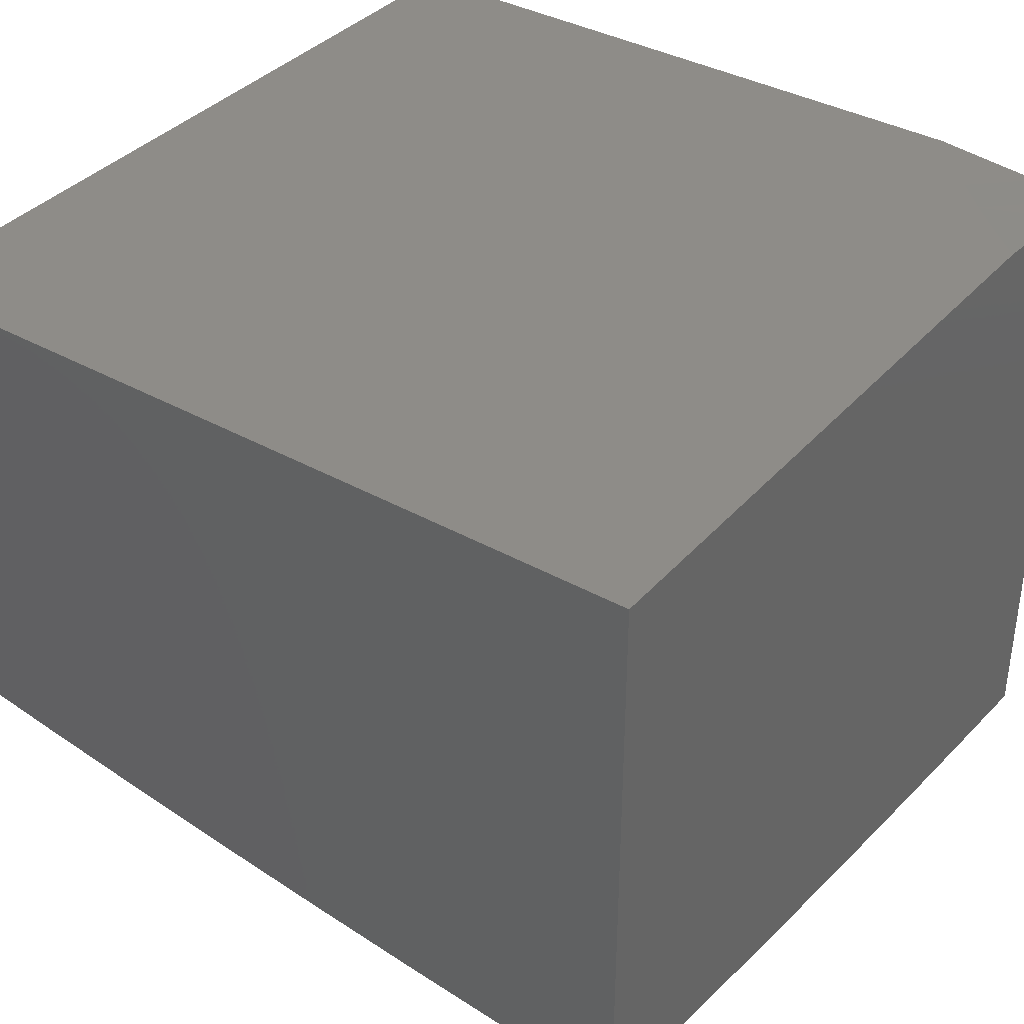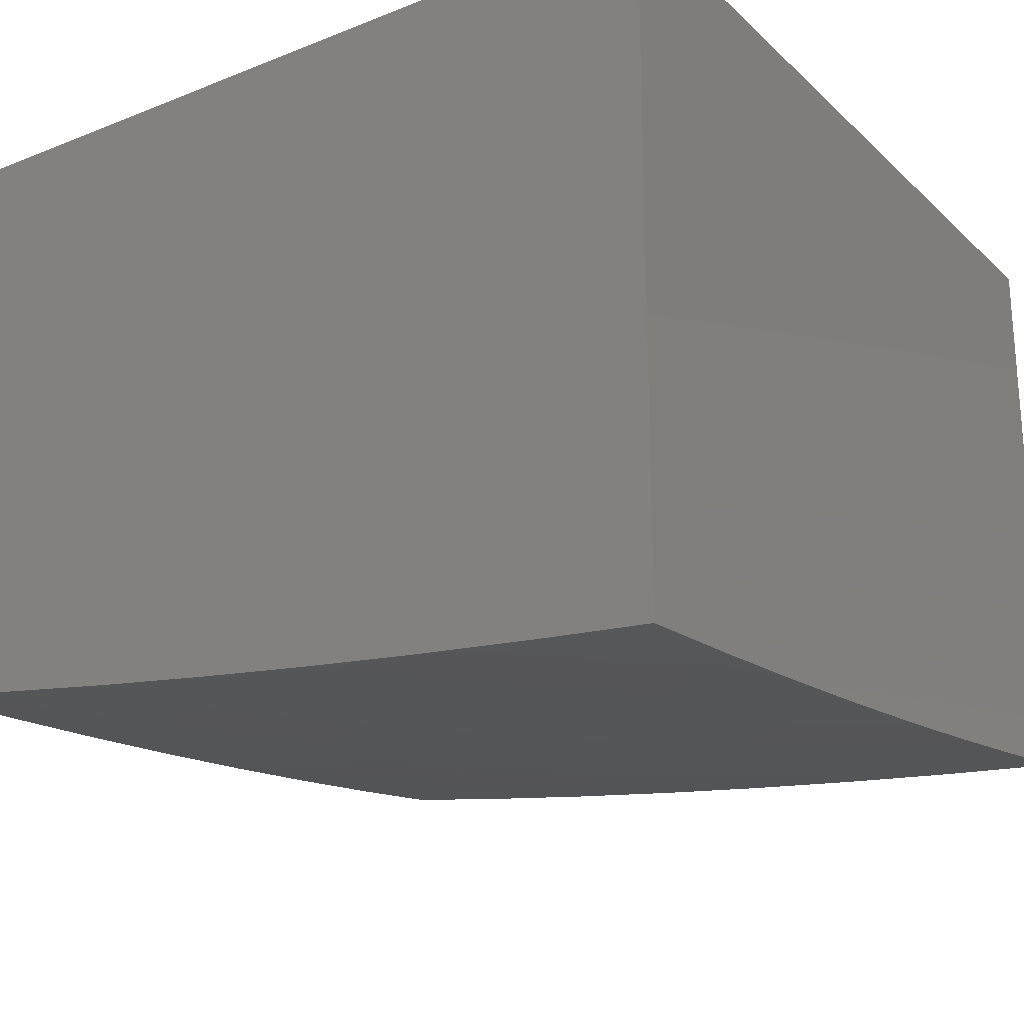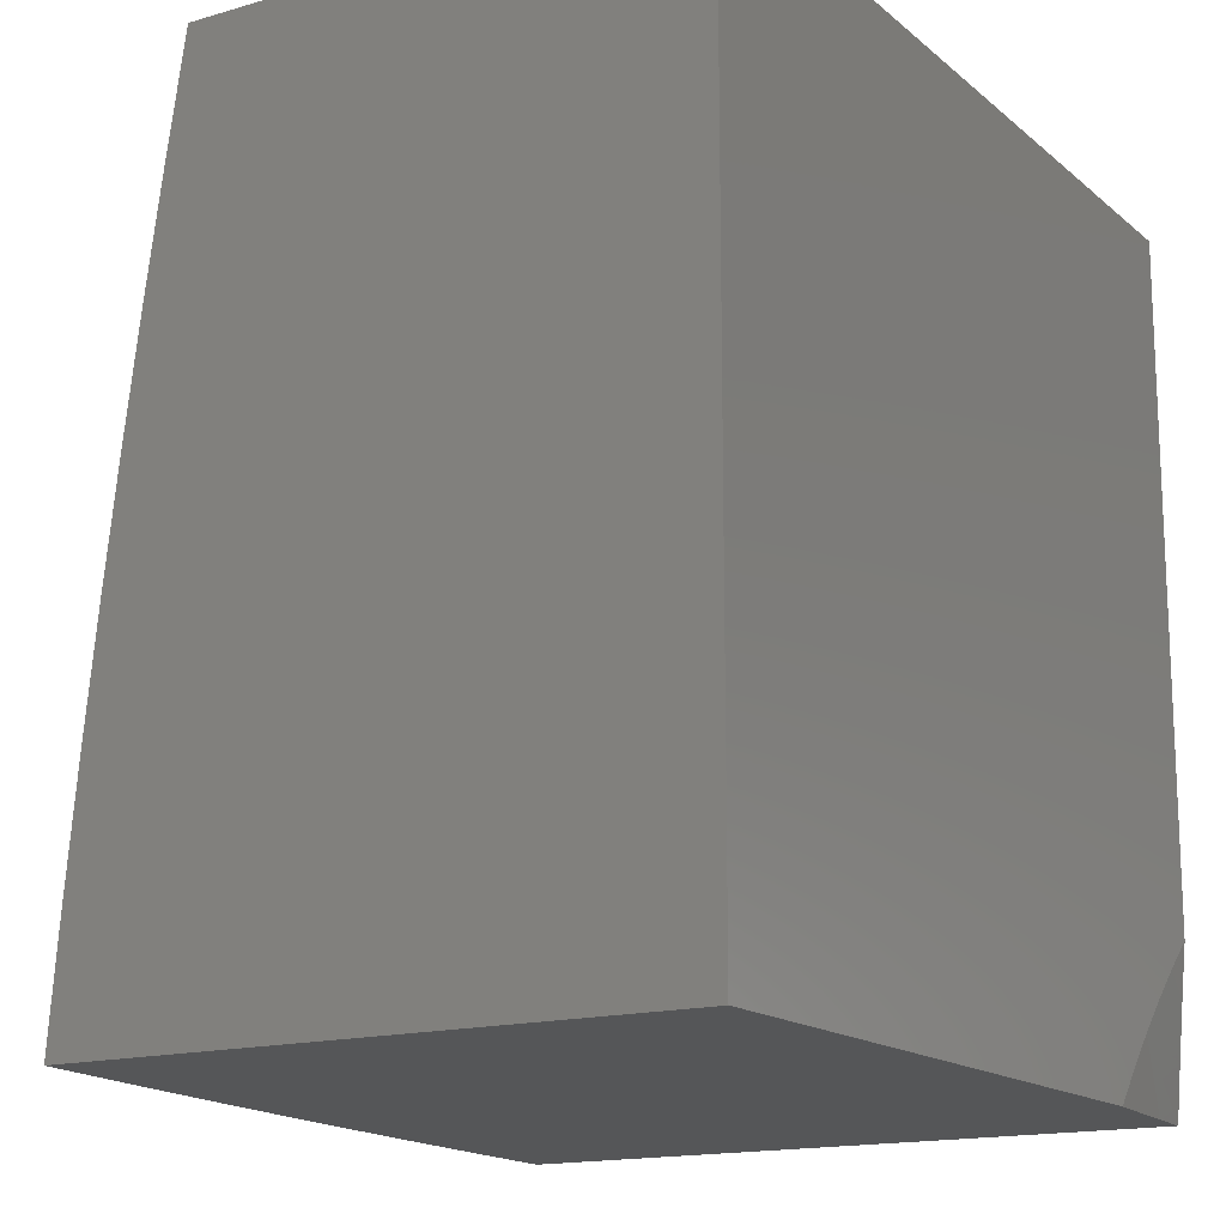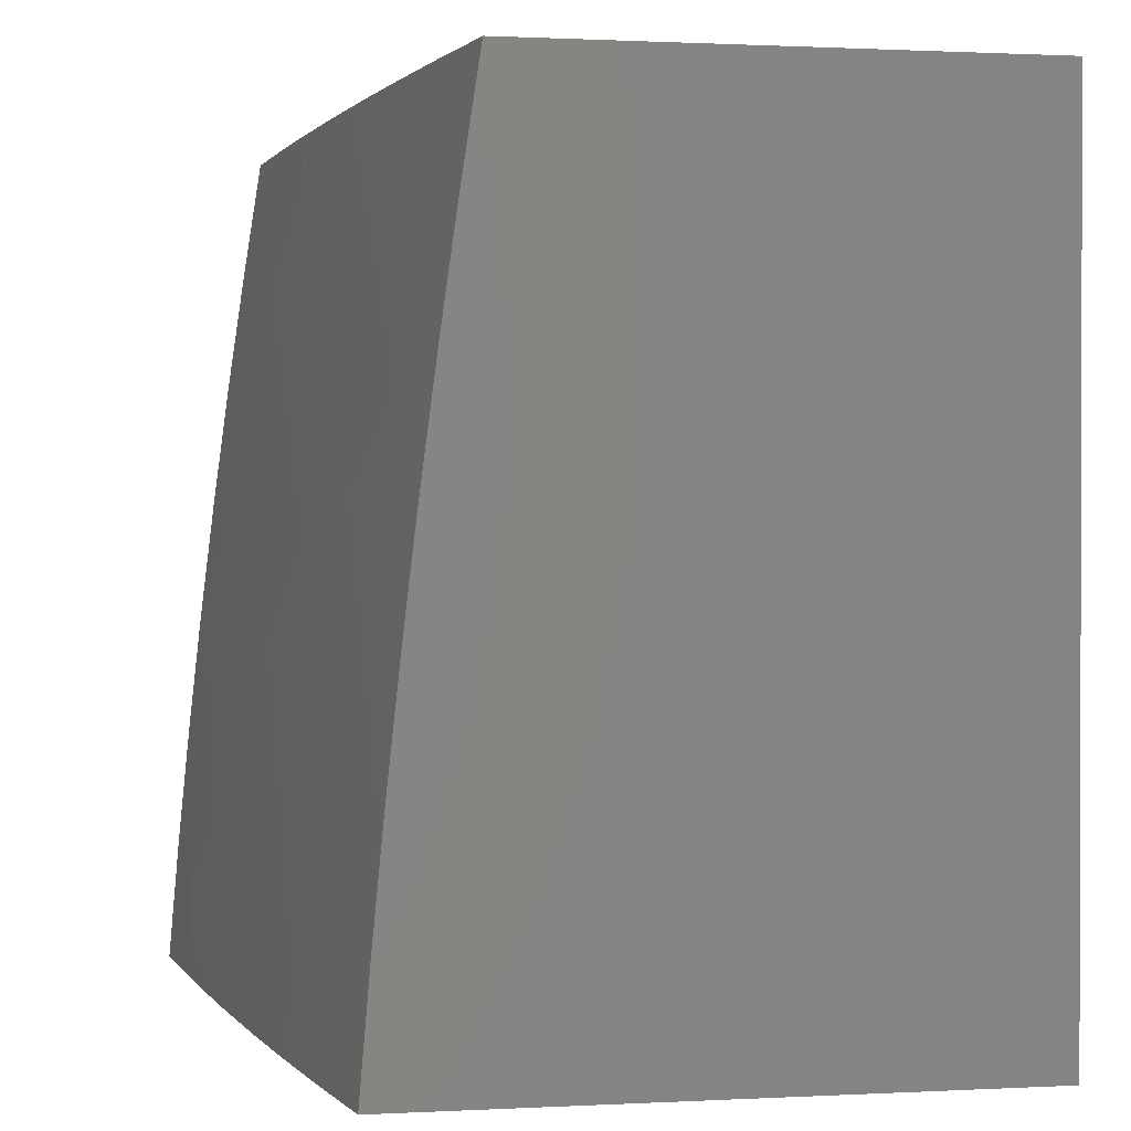
<metadata>
{"format":"stl","ext":"stl","renderer":"f3d","projection":"perspective","resolution":1024,"background":"white","views":[{"elev":37.1,"azim":-54.1,"up":"+Z"},{"elev":-23.1,"azim":33.9,"up":"+Z"},{"elev":-15.7,"azim":-58.6,"up":"+Y"},{"elev":0.9,"azim":-101.2,"up":"+Y"}]}
</metadata>
<code>
# stl→obj: 280 verts, 556 faces
v -1.143 1 -12.81
v -1.119 1.105 -12.8
v -1 1 -12.82
v -1.105 1.119 -12.8
v -1.091 1.133 -12.8
v -1.216 1.231 -12.78
v -1.2 1.247 -12.78
v -1.327 1.344 -12.76
v -1.31 1.36 -12.76
v -1.438 1.456 -12.74
v -1.419 1.474 -12.74
v -1.548 1.568 -12.71
v -1.528 1.587 -12.71
v -1.658 1.679 -12.68
v -1.637 1.7 -12.68
v -1.768 1.791 -12.65
v -1.745 1.813 -12.65
v -1.878 1.902 -12.62
v -1.854 1.925 -12.62
v -1.858 2 -12.61
v -1.829 1.949 -12.62
v -1.805 1.971 -12.62
v -1.699 1.856 -12.65
v -1.676 1.878 -12.65
v -1.571 1.761 -12.68
v -1.549 1.78 -12.68
v -1.446 1.662 -12.71
v -1.425 1.68 -12.71
v -1.323 1.56 -12.74
v -1.304 1.577 -12.74
v -1.203 1.455 -12.76
v -1.185 1.471 -12.76
v -1.086 1.348 -12.78
v -1.069 1.361 -12.78
v -1 1.287 -12.8
v -1.051 1.375 -12.78
v -1.034 1.388 -12.78
v -1.147 1.5 -12.76
v -1.128 1.514 -12.76
v -1.243 1.625 -12.74
v -1.222 1.641 -12.74
v -1.338 1.75 -12.71
v -1.316 1.767 -12.71
v -1.434 1.875 -12.68
v -1.41 1.893 -12.68
v -1.529 1.999 -12.65
v -1.43 2 -12.67
v -1.573 2 -12.65
v -1.554 1.979 -12.65
v -1.579 1.96 -12.65
v -1.457 1.856 -12.68
v -1.481 1.838 -12.68
v -1.36 1.733 -12.71
v -1.382 1.716 -12.71
v -1.263 1.609 -12.74
v -1.284 1.593 -12.74
v -1.166 1.485 -12.76
v -1.287 1 -12.8
v -1.199 1.017 -12.8
v -1.186 1.032 -12.8
v -1.173 1.047 -12.8
v -1.306 1.136 -12.78
v -1.291 1.152 -12.78
v -1.425 1.239 -12.76
v -1.409 1.257 -12.76
v -1.544 1.343 -12.74
v -1.526 1.362 -12.74
v -1.662 1.446 -12.71
v -1.644 1.467 -12.71
v -1.78 1.549 -12.68
v -1.761 1.571 -12.68
v -1.899 1.652 -12.65
v -1.878 1.676 -12.65
v -1.994 1.78 -12.62
v -1.856 1.699 -12.65
v -1.971 1.805 -12.62
v -1.835 1.722 -12.65
v -1.949 1.829 -12.62
v -1.813 1.745 -12.65
v -1.925 1.854 -12.62
v -1.791 1.768 -12.65
v -1.902 1.878 -12.62
v -1.43 1 -12.78
v -1.401 1.016 -12.78
v -1.388 1.034 -12.78
v -1.375 1.051 -12.78
v -1.514 1.128 -12.76
v -1.5 1.147 -12.76
v -1.641 1.222 -12.74
v -1.625 1.243 -12.74
v -1.767 1.316 -12.71
v -1.75 1.338 -12.71
v -1.893 1.41 -12.68
v -1.875 1.434 -12.68
v -1.999 1.529 -12.65
v -1.856 1.457 -12.68
v -1.979 1.554 -12.65
v -1.838 1.481 -12.68
v -1.96 1.579 -12.65
v -1.819 1.504 -12.68
v -1.94 1.603 -12.65
v -1.8 1.526 -12.68
v -1.919 1.628 -12.65
v -1.573 1 -12.77
v -1.556 1.07 -12.76
v -1.542 1.09 -12.76
v -1.528 1.109 -12.76
v -1.671 1.181 -12.74
v -1.656 1.201 -12.74
v -1.799 1.271 -12.71
v -1.783 1.294 -12.71
v -1.928 1.362 -12.68
v -1.91 1.386 -12.68
v -2 1.43 -12.67
v -1.715 1 -12.75
v -1.595 1.01 -12.76
v -1.582 1.03 -12.76
v -1.569 1.05 -12.76
v -1.714 1.116 -12.74
v -1.7 1.138 -12.74
v -1.846 1.202 -12.71
v -1.831 1.225 -12.71
v -1.978 1.288 -12.68
v -1.961 1.313 -12.68
v -2 1.287 -12.68
v -1.858 1 -12.73
v -1.781 1.006 -12.74
v -1.769 1.029 -12.74
v -1.755 1.051 -12.74
v -1.904 1.108 -12.71
v -1.89 1.131 -12.71
v -2 1.143 -12.69
v -1.994 1.263 -12.68
v -2 1 -12.71
v -1.958 1.01 -12.71
v -1.945 1.035 -12.71
v -1.932 1.059 -12.71
v -1.918 1.083 -12.71
v -2 1.573 -12.65
v -2 1.715 -12.63
v -2 1.858 -12.61
v -2 2 -12.59
v -1.78 1.994 -12.62
v -1.715 2 -12.63
v -1.652 1.899 -12.65
v -1.628 1.919 -12.65
v -1.526 1.8 -12.68
v -1.504 1.819 -12.68
v -1.404 1.698 -12.71
v -1.603 1.94 -12.65
v -1.287 2 -12.68
v -1.362 1.928 -12.68
v -1.386 1.91 -12.68
v -1.294 1.783 -12.71
v -1.201 1.656 -12.74
v -1.109 1.528 -12.76
v -1.016 1.401 -12.78
v -1.143 2 -12.69
v -1.263 1.994 -12.68
v -1.288 1.978 -12.68
v -1.313 1.961 -12.68
v -1.202 1.846 -12.71
v -1.225 1.831 -12.71
v -1.116 1.714 -12.74
v -1.138 1.7 -12.74
v -1.03 1.582 -12.76
v -1.05 1.569 -12.76
v -1 1.43 -12.78
v -1.07 1.556 -12.76
v -1.09 1.542 -12.76
v -1.181 1.671 -12.74
v -1 2 -12.71
v -1.059 1.932 -12.71
v -1.083 1.918 -12.71
v -1.108 1.904 -12.71
v -1.006 1.781 -12.74
v -1.029 1.769 -12.74
v -1 1.715 -12.75
v -1.051 1.755 -12.74
v -1.01 1.595 -12.76
v -1.073 1.742 -12.74
v -1.095 1.728 -12.74
v -1.179 1.861 -12.71
v -1 1.858 -12.73
v -1.01 1.958 -12.71
v -1.035 1.945 -12.71
v -1 1.573 -12.77
v -1.017 1.199 -12.8
v -1 1.143 -12.81
v -1.032 1.186 -12.8
v -1.047 1.173 -12.8
v -1.152 1.291 -12.78
v -1.168 1.277 -12.78
v -1.275 1.393 -12.76
v -1.293 1.377 -12.76
v -1.4 1.492 -12.74
v -1.062 1.16 -12.8
v -1.076 1.146 -12.8
v -1.131 1.89 -12.71
v -1.103 1.334 -12.78
v -1.119 1.32 -12.78
v -1.221 1.44 -12.76
v -1.239 1.425 -12.76
v -1.343 1.544 -12.74
v -1.362 1.526 -12.74
v -1.467 1.644 -12.71
v -1.488 1.625 -12.71
v -1.593 1.741 -12.68
v -1.615 1.721 -12.68
v -1.722 1.835 -12.65
v -1.133 1.091 -12.8
v -1.247 1.2 -12.78
v -1.231 1.216 -12.78
v -1.36 1.31 -12.76
v -1.344 1.327 -12.76
v -1.474 1.419 -12.74
v -1.456 1.438 -12.74
v -1.587 1.528 -12.71
v -1.568 1.548 -12.71
v -1.7 1.637 -12.68
v -1.679 1.658 -12.68
v -1.16 1.062 -12.8
v -1.277 1.168 -12.78
v -1.393 1.275 -12.76
v -1.509 1.381 -12.74
v -1.625 1.488 -12.71
v -1.741 1.593 -12.68
v -1.348 1.086 -12.78
v -1.361 1.069 -12.78
v -1.945 1.337 -12.68
v -1.815 1.248 -12.71
v -1.686 1.159 -12.74
v -1.742 1.073 -12.74
v -1.876 1.155 -12.71
v -1.861 1.179 -12.71
v -1.146 1.076 -12.8
v -1.262 1.185 -12.78
v -1.377 1.293 -12.76
v -1.492 1.4 -12.74
v -1.606 1.508 -12.71
v -1.721 1.615 -12.68
v -1.32 1.119 -12.78
v -1.334 1.103 -12.78
v -1.44 1.221 -12.76
v -1.455 1.203 -12.76
v -1.471 1.185 -12.76
v -1.485 1.166 -12.76
v -1.56 1.323 -12.74
v -1.577 1.304 -12.74
v -1.593 1.284 -12.74
v -1.609 1.263 -12.74
v -1.68 1.425 -12.71
v -1.698 1.404 -12.71
v -1.716 1.382 -12.71
v -1.733 1.36 -12.71
v -1.728 1.095 -12.74
v -1.185 1.262 -12.78
v -1.508 1.606 -12.71
v -1.381 1.509 -12.74
v -1.257 1.409 -12.76
v -1.136 1.306 -12.78
v -1.271 1.799 -12.71
v -1.248 1.815 -12.71
v -1.337 1.945 -12.68
v -1.159 1.686 -12.74
v -1.155 1.876 -12.71
v -1 1.196 -12
v -1.042 1.159 -12
v -1 1.131 -12.01
v -1.082 1.122 -12
v -1 1.065 -12.01
v -1.122 1.082 -12
v -1 1 -12.02
v -1.065 1 -12.01
v -1.159 1.042 -12
v -1.131 1 -12.01
v -1.196 1 -12
v -2 2 -12
v -2 1 -12
v -1 2 -12
f 1 2 3
f 3 2 4
f 3 4 5
f 5 4 6
f 5 6 7
f 7 6 8
f 7 8 9
f 9 8 10
f 9 10 11
f 11 10 12
f 11 12 13
f 13 12 14
f 13 14 15
f 15 14 16
f 15 16 17
f 17 16 18
f 17 18 19
f 19 18 20
f 19 20 21
f 21 20 22
f 21 22 23
f 23 22 24
f 23 24 25
f 25 24 26
f 25 26 27
f 27 26 28
f 27 28 29
f 29 28 30
f 29 30 31
f 31 30 32
f 31 32 33
f 33 32 34
f 33 34 35
f 35 34 36
f 35 36 37
f 37 36 38
f 37 38 39
f 39 38 40
f 39 40 41
f 41 40 42
f 41 42 43
f 43 42 44
f 43 44 45
f 45 44 46
f 45 46 47
f 47 46 48
f 48 46 49
f 48 49 50
f 50 49 51
f 50 51 52
f 52 51 53
f 52 53 54
f 54 53 55
f 54 55 56
f 56 55 57
f 56 57 32
f 32 57 34
f 58 59 1
f 1 59 60
f 1 60 61
f 61 60 62
f 61 62 63
f 63 62 64
f 63 64 65
f 65 64 66
f 65 66 67
f 67 66 68
f 67 68 69
f 69 68 70
f 69 70 71
f 71 70 72
f 71 72 73
f 73 72 74
f 73 74 75
f 75 74 76
f 75 76 77
f 77 76 78
f 77 78 79
f 79 78 80
f 79 80 81
f 81 80 82
f 81 82 16
f 16 82 18
f 83 84 58
f 58 84 85
f 58 85 86
f 86 85 87
f 86 87 88
f 88 87 89
f 88 89 90
f 90 89 91
f 90 91 92
f 92 91 93
f 92 93 94
f 94 93 95
f 94 95 96
f 96 95 97
f 96 97 98
f 98 97 99
f 98 99 100
f 100 99 101
f 100 101 102
f 102 101 103
f 102 103 70
f 70 103 72
f 104 105 83
f 83 105 106
f 83 106 107
f 107 106 108
f 107 108 109
f 109 108 110
f 109 110 111
f 111 110 112
f 111 112 113
f 113 112 114
f 113 114 93
f 93 114 95
f 115 116 104
f 104 116 117
f 104 117 118
f 118 117 119
f 118 119 120
f 120 119 121
f 120 121 122
f 122 121 123
f 122 123 124
f 124 123 125
f 124 125 114
f 126 127 115
f 115 127 128
f 115 128 129
f 129 128 130
f 129 130 131
f 131 130 132
f 131 132 133
f 133 132 125
f 133 125 123
f 134 135 126
f 126 135 136
f 126 136 137
f 137 136 132
f 137 132 138
f 138 132 130
f 138 130 128
f 135 134 136
f 136 134 132
f 114 139 95
f 95 139 97
f 97 139 99
f 99 139 140
f 99 140 101
f 101 140 103
f 141 74 140
f 140 74 72
f 140 72 103
f 142 80 141
f 141 80 78
f 141 78 76
f 20 18 142
f 142 18 82
f 142 82 80
f 22 20 143
f 143 20 144
f 143 144 145
f 145 144 146
f 145 146 147
f 147 146 148
f 147 148 149
f 149 148 54
f 149 54 56
f 144 48 146
f 146 48 150
f 146 150 148
f 148 150 52
f 148 52 54
f 151 152 47
f 47 152 153
f 47 153 45
f 45 153 154
f 45 154 43
f 43 154 155
f 43 155 41
f 41 155 156
f 41 156 39
f 39 156 157
f 39 157 37
f 37 157 35
f 158 159 151
f 151 159 160
f 151 160 161
f 161 160 162
f 161 162 163
f 163 162 164
f 163 164 165
f 165 164 166
f 165 166 167
f 167 166 168
f 167 168 169
f 169 168 170
f 169 170 171
f 171 170 155
f 171 155 154
f 172 173 158
f 158 173 174
f 158 174 175
f 175 174 176
f 175 176 177
f 177 176 178
f 177 178 179
f 179 178 180
f 179 180 181
f 181 180 182
f 181 182 183
f 183 182 162
f 183 162 160
f 184 185 172
f 172 185 186
f 172 186 173
f 173 186 184
f 173 184 176
f 176 184 178
f 178 187 180
f 180 187 166
f 180 166 164
f 187 168 166
f 170 168 157
f 157 168 35
f 33 35 188
f 188 35 189
f 188 189 190
f 190 189 191
f 190 191 192
f 192 191 193
f 192 193 194
f 194 193 195
f 194 195 196
f 196 195 11
f 196 11 13
f 191 189 197
f 197 189 3
f 197 3 198
f 198 3 5
f 198 5 7
f 184 186 185
f 176 174 173
f 158 175 199
f 199 175 177
f 199 177 179
f 52 150 50
f 50 150 48
f 33 188 200
f 200 188 201
f 200 201 202
f 202 201 203
f 202 203 204
f 204 203 205
f 204 205 206
f 206 205 207
f 206 207 208
f 208 207 209
f 208 209 210
f 210 209 17
f 210 17 19
f 210 19 21
f 74 141 76
f 1 211 2
f 2 211 212
f 2 212 213
f 213 212 214
f 213 214 215
f 215 214 216
f 215 216 217
f 217 216 218
f 217 218 219
f 219 218 220
f 219 220 221
f 221 220 79
f 221 79 81
f 1 61 222
f 222 61 63
f 222 63 223
f 223 63 65
f 223 65 224
f 224 65 67
f 224 67 225
f 225 67 69
f 225 69 226
f 226 69 71
f 226 71 227
f 227 71 73
f 227 73 75
f 228 58 229
f 229 58 86
f 229 86 88
f 114 112 230
f 230 112 110
f 230 110 231
f 231 110 108
f 231 108 232
f 232 108 106
f 232 106 105
f 105 104 118
f 115 129 233
f 233 129 131
f 233 131 234
f 234 131 133
f 234 133 235
f 235 133 121
f 235 121 119
f 126 137 138
f 221 81 14
f 14 81 16
f 219 221 12
f 12 221 14
f 217 219 10
f 10 219 12
f 215 217 8
f 8 217 10
f 213 215 6
f 6 215 8
f 2 213 4
f 4 213 6
f 1 222 236
f 236 222 223
f 236 223 237
f 237 223 224
f 237 224 238
f 238 224 225
f 238 225 239
f 239 225 226
f 239 226 240
f 240 226 227
f 240 227 241
f 241 227 75
f 241 75 77
f 62 60 242
f 242 60 59
f 242 59 243
f 243 59 58
f 243 58 228
f 64 62 244
f 244 62 242
f 244 242 245
f 245 242 243
f 245 243 246
f 246 243 228
f 246 228 247
f 247 228 229
f 247 229 88
f 66 64 248
f 248 64 244
f 248 244 249
f 249 244 245
f 249 245 250
f 250 245 246
f 250 246 251
f 251 246 247
f 251 247 90
f 90 247 88
f 102 70 68
f 68 66 252
f 252 66 248
f 252 248 253
f 253 248 249
f 253 249 254
f 254 249 250
f 254 250 255
f 255 250 251
f 255 251 92
f 92 251 90
f 92 94 255
f 255 94 96
f 255 96 254
f 254 96 98
f 254 98 253
f 253 98 100
f 253 100 252
f 252 100 102
f 252 102 68
f 114 230 124
f 124 230 231
f 124 231 122
f 122 231 232
f 122 232 120
f 120 232 105
f 120 105 118
f 123 121 133
f 119 117 256
f 256 117 116
f 256 116 115
f 234 235 256
f 256 235 119
f 233 234 256
f 115 233 256
f 126 138 127
f 127 138 128
f 93 91 113
f 113 91 111
f 91 89 111
f 111 89 109
f 85 84 107
f 107 84 83
f 89 87 109
f 109 87 107
f 87 85 107
f 79 220 77
f 77 220 241
f 220 218 241
f 241 218 240
f 218 216 240
f 240 216 239
f 216 214 239
f 239 214 238
f 214 212 238
f 238 212 237
f 212 211 237
f 237 211 236
f 211 1 236
f 198 257 197
f 197 257 193
f 197 193 191
f 193 257 195
f 195 257 9
f 195 9 11
f 9 257 7
f 7 257 198
f 196 258 259
f 259 258 207
f 259 207 205
f 207 258 209
f 209 258 15
f 209 15 17
f 15 258 13
f 13 258 196
f 208 210 23
f 23 210 21
f 206 208 25
f 25 208 23
f 196 259 194
f 194 259 260
f 194 260 192
f 192 260 261
f 192 261 190
f 190 261 188
f 260 259 205
f 201 188 261
f 201 261 203
f 203 261 260
f 203 260 205
f 202 204 29
f 29 204 27
f 25 27 206
f 206 27 204
f 28 26 147
f 147 26 145
f 143 145 24
f 24 145 26
f 30 28 149
f 149 28 147
f 200 202 31
f 31 202 29
f 200 31 33
f 149 56 30
f 30 56 32
f 46 44 49
f 49 44 51
f 44 42 51
f 51 42 53
f 42 40 53
f 53 40 55
f 36 34 57
f 40 38 55
f 55 38 57
f 38 36 57
f 155 170 156
f 156 170 157
f 154 153 262
f 262 153 152
f 262 152 263
f 263 152 264
f 263 264 163
f 163 264 161
f 154 262 171
f 171 262 265
f 171 265 169
f 169 265 167
f 265 262 263
f 182 180 164
f 164 162 182
f 152 151 264
f 264 151 161
f 160 159 183
f 183 159 266
f 183 266 181
f 181 266 179
f 179 266 199
f 199 266 158
f 163 165 263
f 263 165 265
f 165 167 265
f 22 143 24
f 159 158 266
f 267 268 269
f 269 268 270
f 269 270 271
f 271 270 272
f 271 272 273
f 273 272 274
f 274 272 275
f 274 275 276
f 276 275 277
f 142 141 278
f 278 141 140
f 278 140 139
f 278 139 279
f 279 139 114
f 279 114 125
f 125 132 279
f 279 132 134
f 134 126 279
f 279 126 115
f 279 115 277
f 277 115 104
f 277 104 83
f 83 58 277
f 277 58 276
f 276 58 1
f 276 1 274
f 274 1 273
f 273 1 3
f 277 275 279
f 279 275 272
f 279 272 278
f 278 272 270
f 278 270 280
f 280 270 268
f 280 268 267
f 172 158 280
f 280 158 151
f 280 151 47
f 47 48 280
f 280 48 278
f 278 48 144
f 278 144 20
f 20 142 278
f 3 189 273
f 273 189 271
f 271 189 269
f 269 189 35
f 269 35 267
f 267 35 168
f 267 168 187
f 187 178 267
f 267 178 280
f 280 178 184
f 280 184 172

</code>
